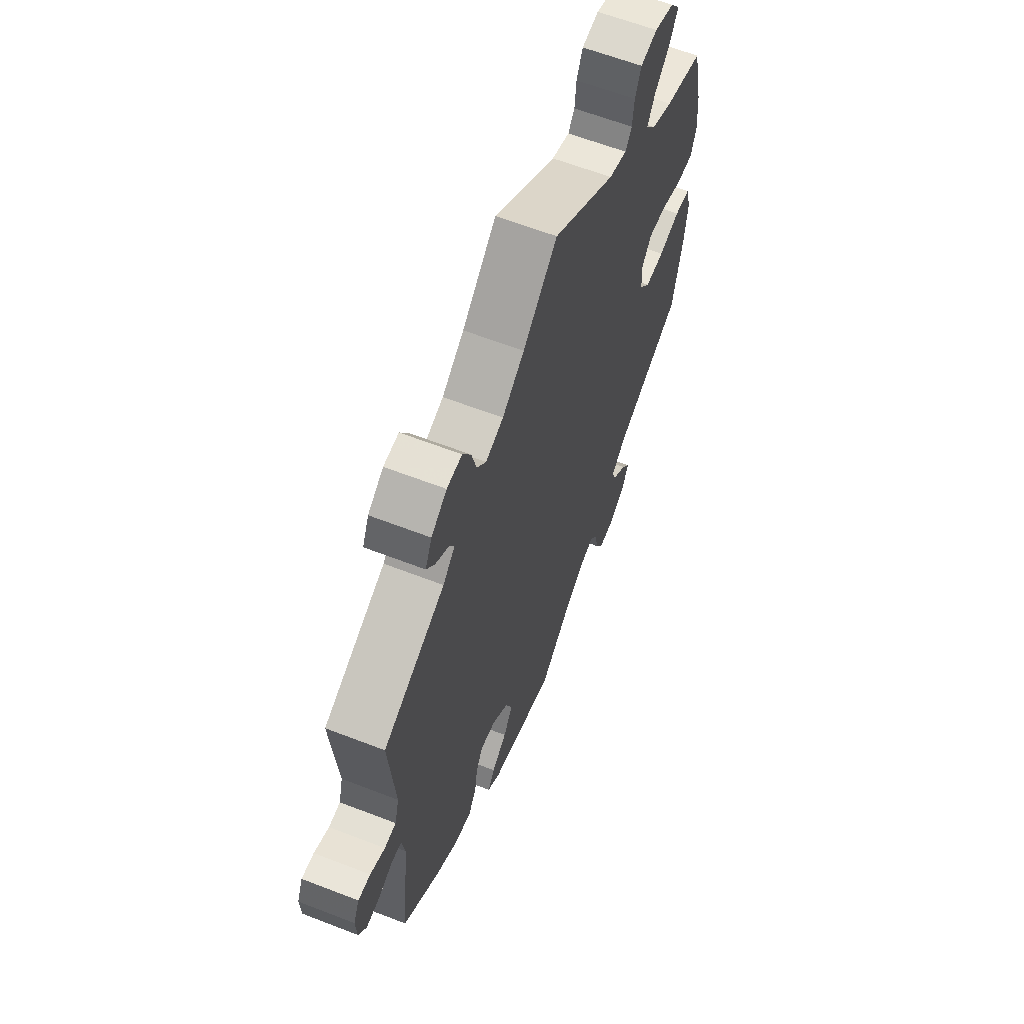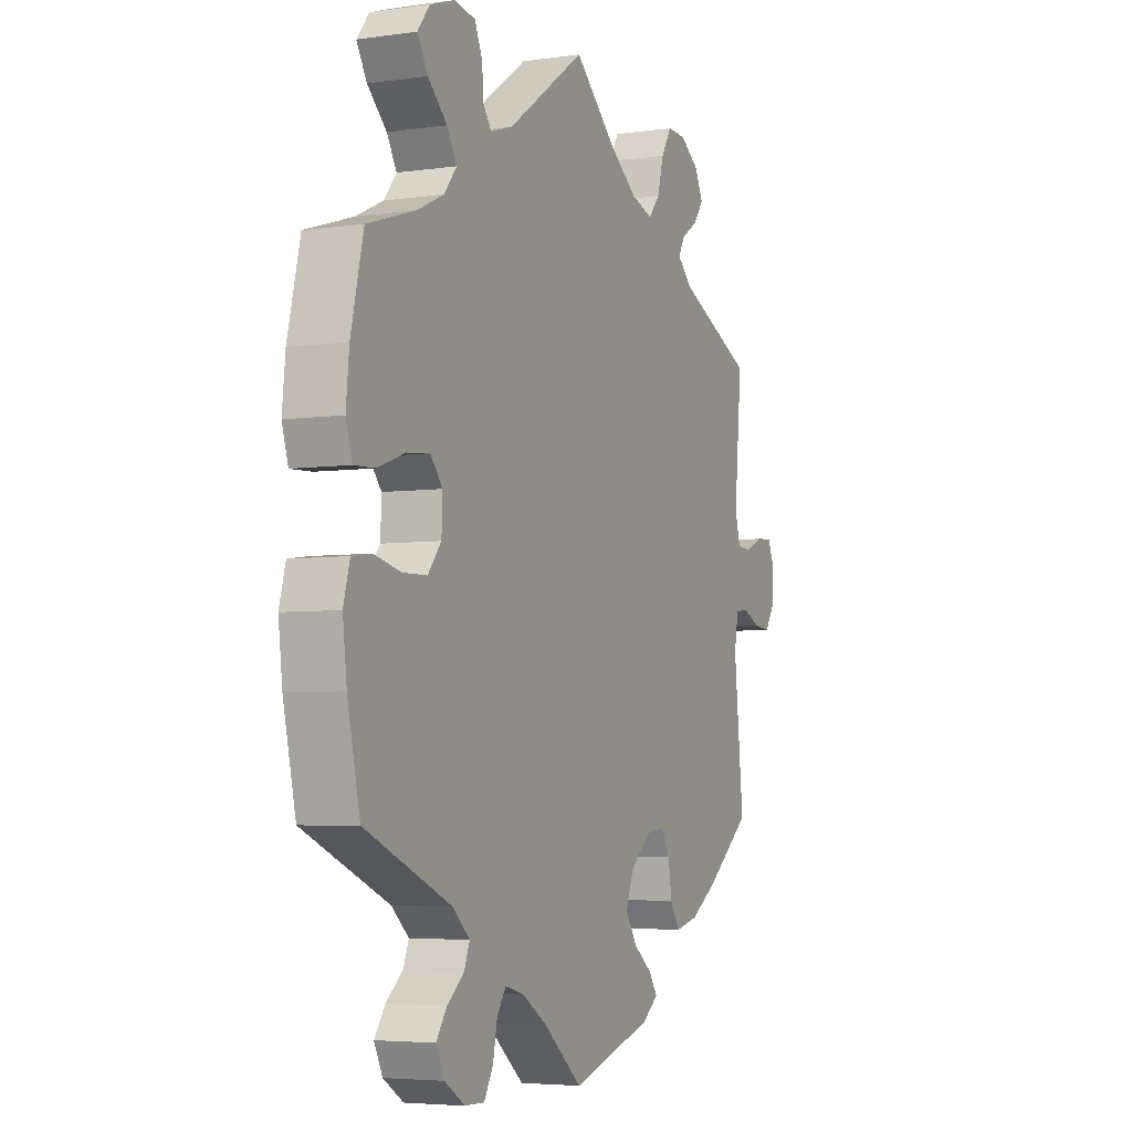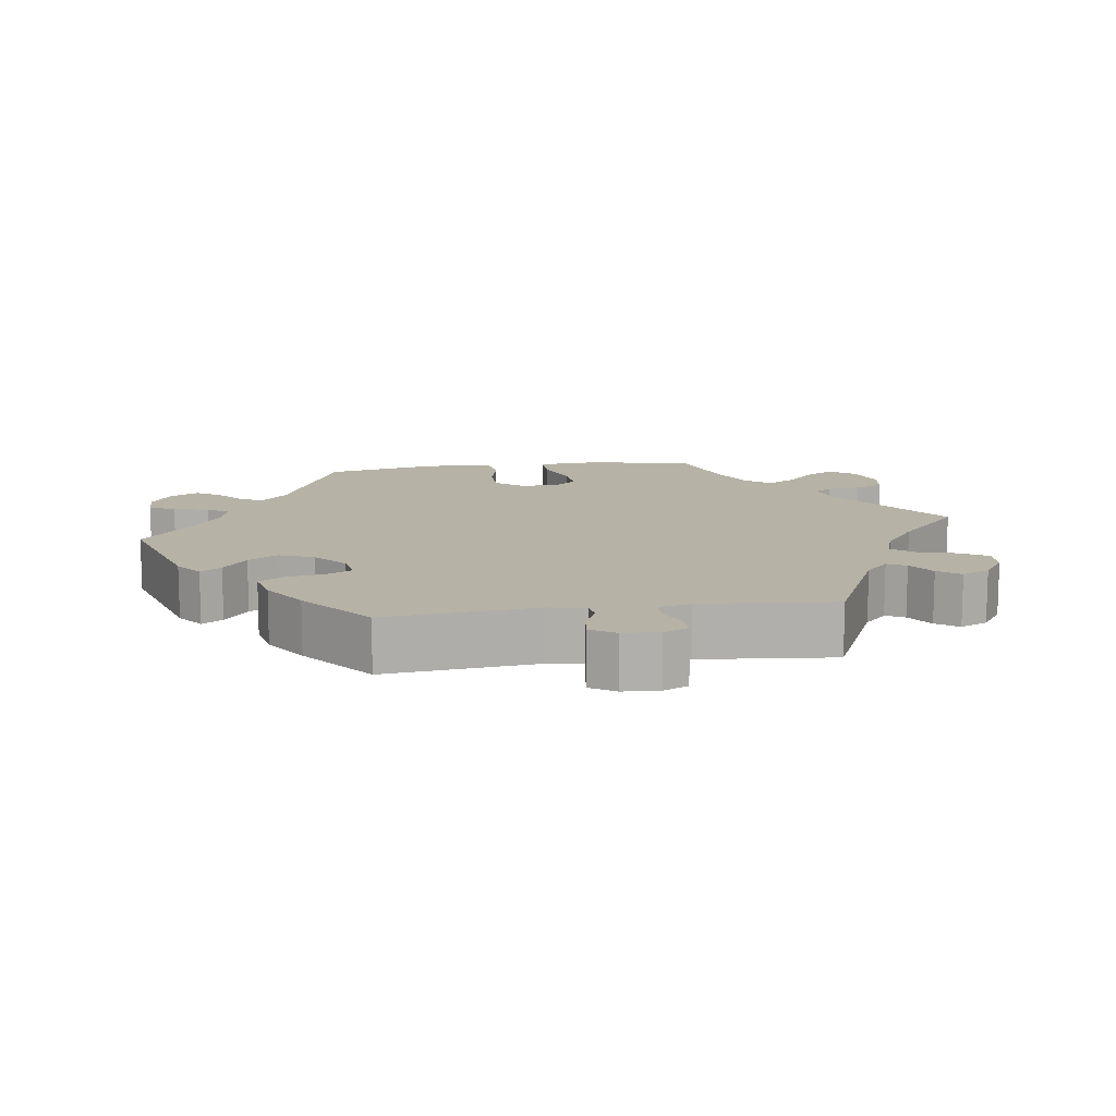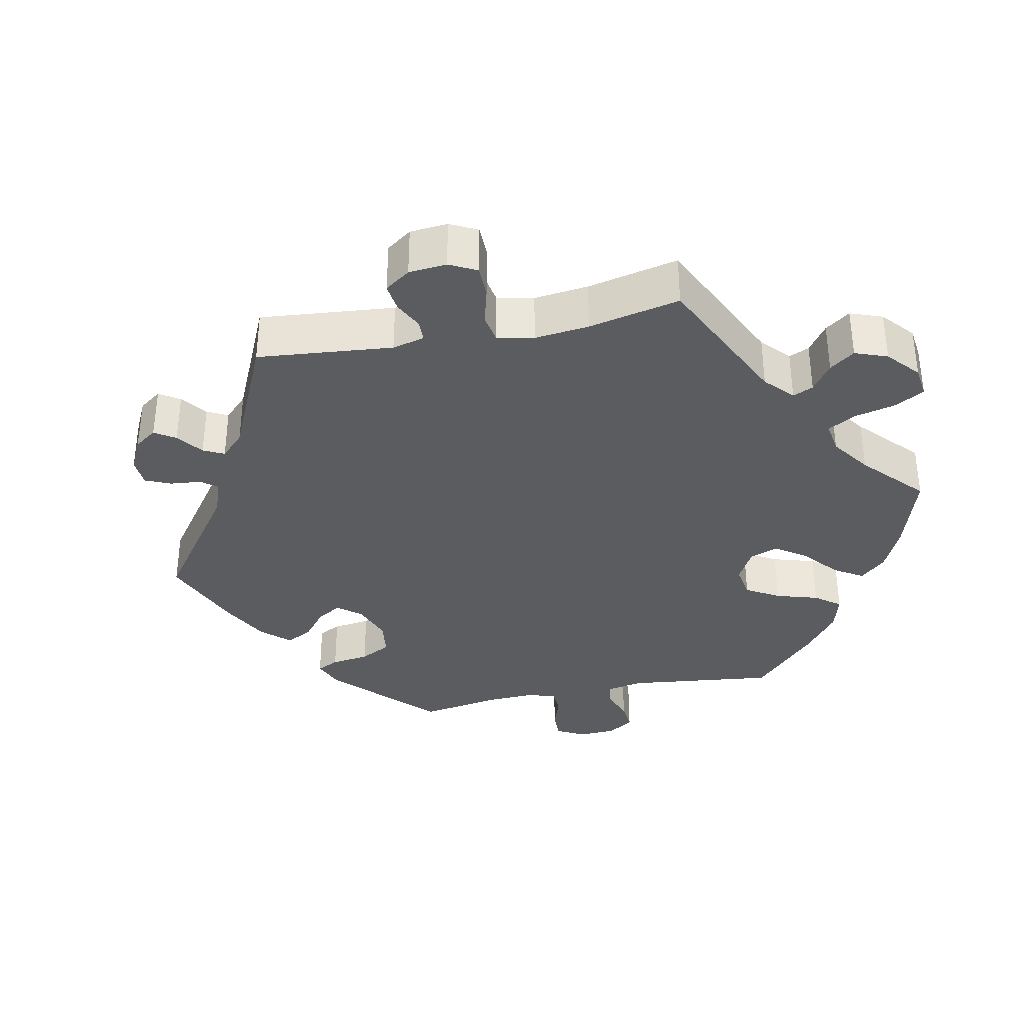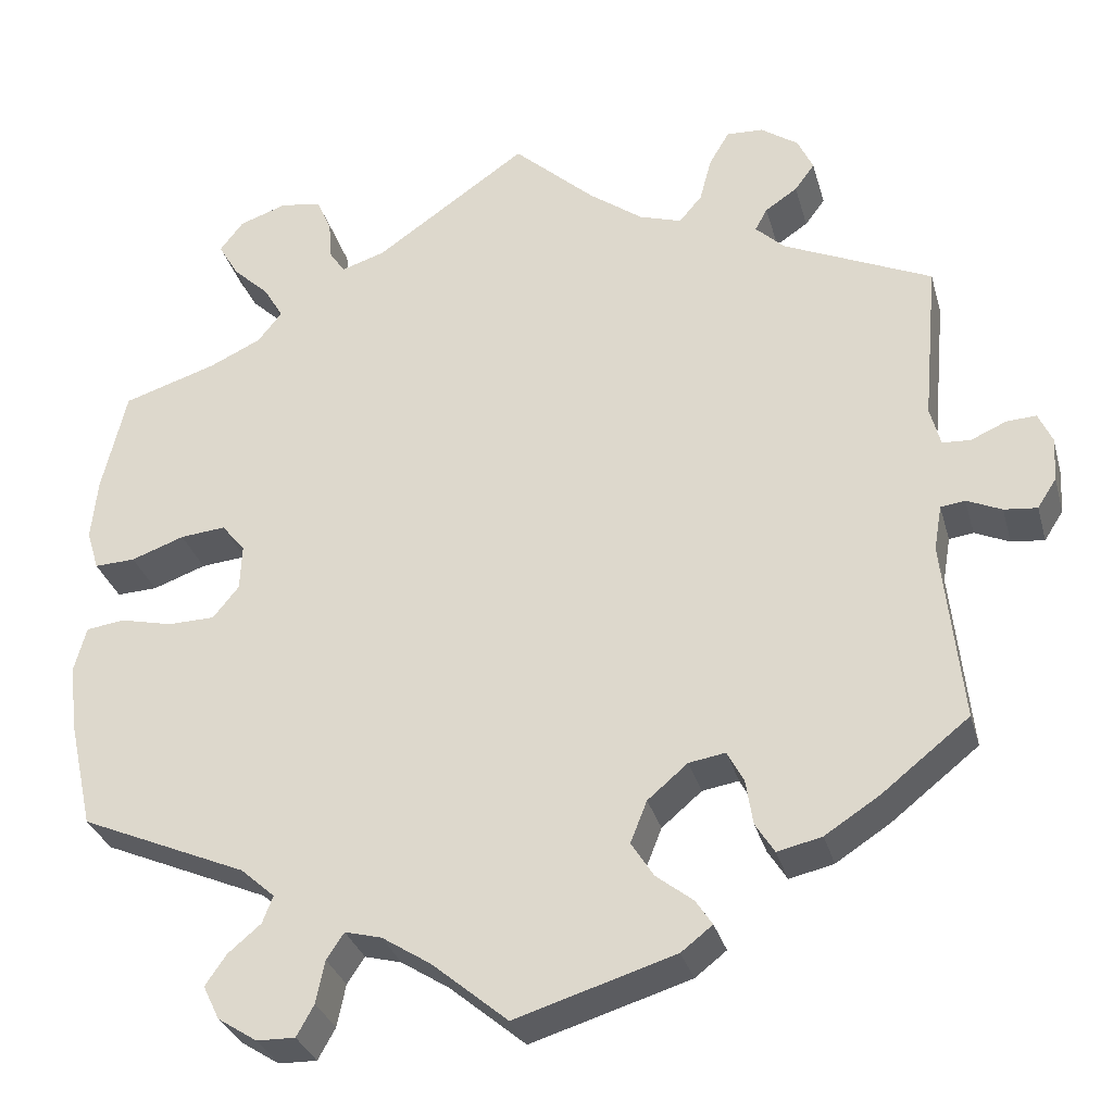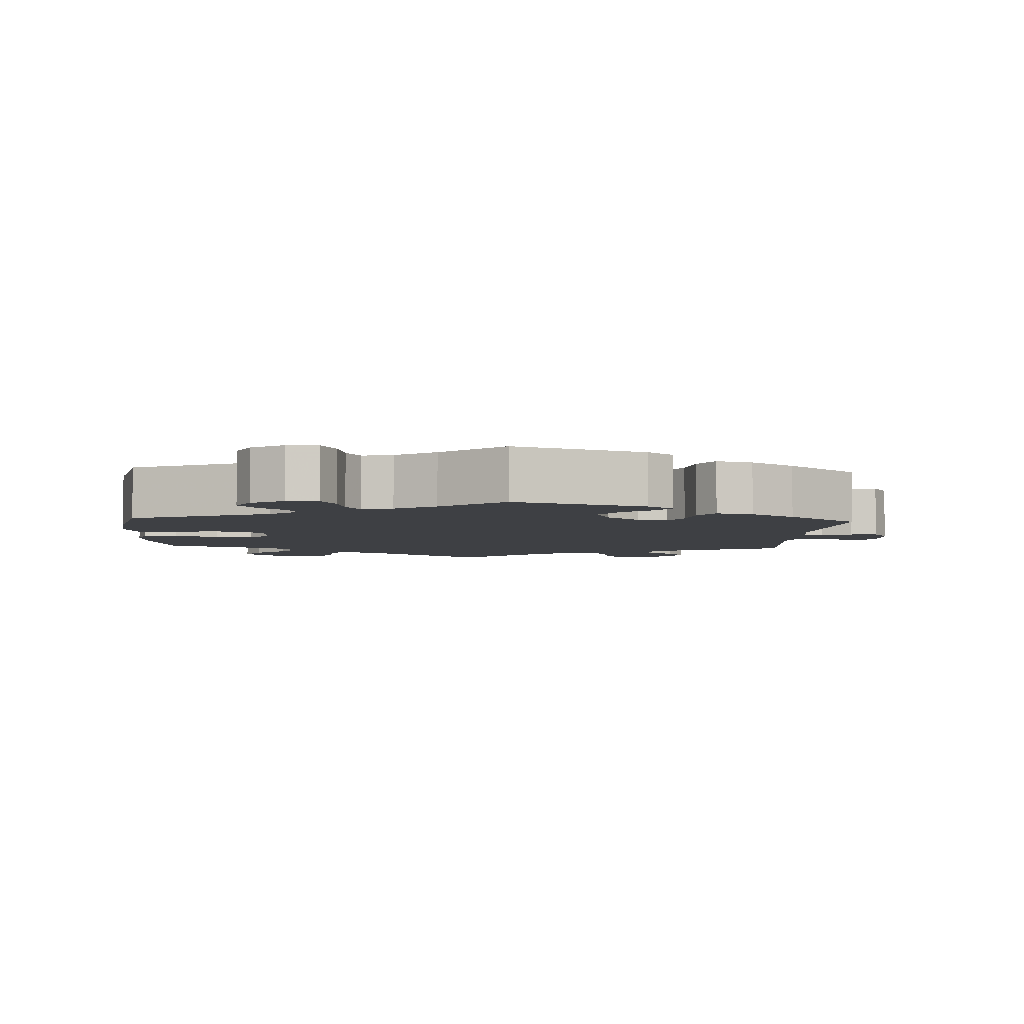
<metadata>
{"format":"obj","ext":"obj","renderer":"f3d","projection":"perspective","resolution":1024,"background":"white","views":[{"elev":62.2,"azim":-68.5,"up":"+Z"},{"elev":-4.7,"azim":114.7,"up":"+Z"},{"elev":12.2,"azim":-98.0,"up":"+Y"},{"elev":-34.7,"azim":-18.3,"up":"+Y"},{"elev":-31.2,"azim":-165.2,"up":"+Z"},{"elev":-4.7,"azim":176.3,"up":"+Y"}]}
</metadata>
<code>
v -0.479 0.07 -0.078
v -0.488 0.07 -0.026
v -0.516 0.07 -0.022
v -0.556 0.07 -0.04
v -0.594 0.07 -0.044
v -0.616 0.07 -0.01
v -0.619 0.07 0.041
v -0.603 0.07 0.076
v -0.569 0.07 0.074
v -0.528 0.07 0.056
v -0.496 0.07 0.058
v -0.484 0.07 0.103
v -0.501 0.07 0.289
v -0.33 0.07 0.367
v -0.297 0.07 0.399
v -0.311 0.07 0.425
v -0.348 0.07 0.45
v -0.371 0.07 0.481
v -0.353 0.07 0.52
v -0.31 0.07 0.55
v -0.268 0.07 0.552
v -0.245 0.07 0.513
v -0.231 0.07 0.461
v -0.205 0.07 0.43
v -0.156 0.07 0.446
v -0.095 0.07 0.491
v 0 0.07 0.578
v 0.175 0.07 0.456
v 0.225 0.07 0.44
v 0.243 0.07 0.465
v 0.247 0.07 0.512
v 0.264 0.07 0.551
v 0.311 0.07 0.559
v 0.366 0.07 0.54
v 0.393 0.07 0.505
v 0.37 0.07 0.465
v 0.327 0.07 0.424
v 0.305 0.07 0.386
v 0.333 0.07 0.351
v 0.393 0.07 0.323
v 0.5 0.07 0.289
v 0.528 0.07 0.17
v 0.535 0.07 0.099
v 0.521 0.07 0.053
v 0.474 0.07 0.055
v 0.413 0.07 0.077
v 0.361 0.07 0.082
v 0.334 0.07 0.049
v 0.336 0.07 -0.004
v 0.366 0.07 -0.041
v 0.42 0.07 -0.042
v 0.48 0.07 -0.028
v 0.524 0.07 -0.034
v 0.538 0.07 -0.086
v 0.529 0.07 -0.162
v 0.501 0.07 -0.288
v 0.309 0.07 -0.371
v 0.27 0.07 -0.406
v 0.282 0.07 -0.437
v 0.32 0.07 -0.469
v 0.344 0.07 -0.504
v 0.325 0.07 -0.543
v 0.28 0.07 -0.572
v 0.236 0.07 -0.573
v 0.216 0.07 -0.537
v 0.206 0.07 -0.488
v 0.186 0.07 -0.458
v 0.144 0.07 -0.469
v 0.088 0.07 -0.505
v 0.001 0.07 -0.578
v -0.182 0.07 -0.522
v -0.218 0.07 -0.494
v -0.199 0.07 -0.465
v -0.157 0.07 -0.432
v -0.131 0.07 -0.391
v -0.15 0.07 -0.343
v -0.196 0.07 -0.304
v -0.238 0.07 -0.297
v -0.257 0.07 -0.333
v -0.265 0.07 -0.385
v -0.287 0.07 -0.42
v -0.338 0.07 -0.408
v -0.4 0.07 -0.368
v -0.501 0.07 -0.288
v -0.479 0 -0.078
v -0.488 0 -0.026
v -0.516 0 -0.022
v -0.556 0 -0.04
v -0.594 0 -0.044
v -0.616 0 -0.01
v -0.619 0 0.041
v -0.603 0 0.076
v -0.569 0 0.074
v -0.528 0 0.056
v -0.496 0 0.058
v -0.484 0 0.103
v -0.501 0 0.289
v -0.33 0 0.367
v -0.297 0 0.399
v -0.311 0 0.425
v -0.348 0 0.45
v -0.371 0 0.481
v -0.353 0 0.52
v -0.31 0 0.55
v -0.268 0 0.552
v -0.245 0 0.513
v -0.231 0 0.461
v -0.205 0 0.43
v -0.156 0 0.446
v -0.095 0 0.491
v 0 0 0.578
v 0.175 0 0.456
v 0.225 0 0.44
v 0.243 0 0.465
v 0.247 0 0.512
v 0.264 0 0.551
v 0.311 0 0.559
v 0.366 0 0.54
v 0.393 0 0.505
v 0.37 0 0.465
v 0.327 0 0.424
v 0.305 0 0.386
v 0.333 0 0.351
v 0.393 0 0.323
v 0.5 0 0.289
v 0.528 0 0.17
v 0.535 0 0.099
v 0.521 0 0.053
v 0.474 0 0.055
v 0.413 0 0.077
v 0.361 0 0.082
v 0.334 0 0.049
v 0.336 0 -0.004
v 0.366 0 -0.041
v 0.42 0 -0.042
v 0.48 0 -0.028
v 0.524 0 -0.034
v 0.538 0 -0.086
v 0.529 0 -0.162
v 0.501 0 -0.288
v 0.309 0 -0.371
v 0.27 0 -0.406
v 0.282 0 -0.437
v 0.32 0 -0.469
v 0.344 0 -0.504
v 0.325 0 -0.543
v 0.28 0 -0.572
v 0.236 0 -0.573
v 0.216 0 -0.537
v 0.206 0 -0.488
v 0.186 0 -0.458
v 0.144 0 -0.469
v 0.088 0 -0.505
v 0.001 0 -0.578
v -0.182 0 -0.522
v -0.218 0 -0.494
v -0.199 0 -0.465
v -0.157 0 -0.432
v -0.131 0 -0.391
v -0.15 0 -0.343
v -0.196 0 -0.304
v -0.238 0 -0.297
v -0.257 0 -0.333
v -0.265 0 -0.385
v -0.287 0 -0.42
v -0.338 0 -0.408
v -0.4 0 -0.368
v -0.501 0 -0.288
f 83 84 1
f 82 83 1 2
f 79 80 81 82
f 78 79 82 2
f 77 78 2
f 76 77 2
f 71 72 73 74
f 69 70 71 74
f 68 69 74 75
f 67 68 75 76
f 63 64 65 66
f 63 66 67
f 62 63 67
f 59 60 61 62
f 59 62 67
f 58 59 67 76
f 54 55 56 57
f 51 52 53 54
f 50 51 54 57
f 49 50 57 58
f 43 44 45 46
f 43 46 47
f 40 41 42 43
f 39 40 43 47
f 38 39 47 48
f 34 35 36 37
f 34 37 38
f 33 34 38
f 30 31 32 33
f 29 30 33 38
f 28 29 38 48
f 26 27 28 48
f 20 21 22 23
f 20 23 24
f 19 20 24
f 16 17 18 19
f 15 16 19 24
f 14 15 24 25
f 12 13 14 25
f 7 8 9 10
f 7 10 11
f 6 7 11
f 3 4 5 6
f 3 6 11
f 2 3 11 12
f 48 49 58 76
f 25 26 48 76
f 2 12 25 76
f 85 168 167
f 86 85 167 166
f 166 165 164 163
f 86 166 163 162
f 86 162 161
f 86 161 160
f 158 157 156 155
f 158 155 154 153
f 159 158 153 152
f 160 159 152 151
f 150 149 148 147
f 151 150 147
f 151 147 146
f 146 145 144 143
f 151 146 143
f 160 151 143 142
f 141 140 139 138
f 138 137 136 135
f 141 138 135 134
f 142 141 134 133
f 130 129 128 127
f 131 130 127
f 127 126 125 124
f 131 127 124 123
f 132 131 123 122
f 121 120 119 118
f 122 121 118
f 122 118 117
f 117 116 115 114
f 122 117 114 113
f 132 122 113 112
f 132 112 111 110
f 107 106 105 104
f 108 107 104
f 108 104 103
f 103 102 101 100
f 108 103 100 99
f 109 108 99 98
f 109 98 97 96
f 94 93 92 91
f 95 94 91
f 95 91 90
f 90 89 88 87
f 95 90 87
f 96 95 87 86
f 160 142 133 132
f 160 132 110 109
f 160 109 96 86
f 1 85 86 2
f 2 86 87 3
f 3 87 88 4
f 4 88 89 5
f 5 89 90 6
f 6 90 91 7
f 7 91 92 8
f 8 92 93 9
f 9 93 94 10
f 10 94 95 11
f 11 95 96 12
f 12 96 97 13
f 13 97 98 14
f 14 98 99 15
f 15 99 100 16
f 16 100 101 17
f 17 101 102 18
f 18 102 103 19
f 19 103 104 20
f 20 104 105 21
f 21 105 106 22
f 22 106 107 23
f 23 107 108 24
f 24 108 109 25
f 25 109 110 26
f 26 110 111 27
f 27 111 112 28
f 28 112 113 29
f 29 113 114 30
f 30 114 115 31
f 31 115 116 32
f 32 116 117 33
f 33 117 118 34
f 34 118 119 35
f 35 119 120 36
f 36 120 121 37
f 37 121 122 38
f 38 122 123 39
f 39 123 124 40
f 40 124 125 41
f 41 125 126 42
f 42 126 127 43
f 43 127 128 44
f 44 128 129 45
f 45 129 130 46
f 46 130 131 47
f 47 131 132 48
f 48 132 133 49
f 49 133 134 50
f 50 134 135 51
f 51 135 136 52
f 52 136 137 53
f 53 137 138 54
f 54 138 139 55
f 55 139 140 56
f 56 140 141 57
f 57 141 142 58
f 58 142 143 59
f 59 143 144 60
f 60 144 145 61
f 61 145 146 62
f 62 146 147 63
f 63 147 148 64
f 64 148 149 65
f 65 149 150 66
f 66 150 151 67
f 67 151 152 68
f 68 152 153 69
f 69 153 154 70
f 70 154 155 71
f 71 155 156 72
f 72 156 157 73
f 73 157 158 74
f 74 158 159 75
f 75 159 160 76
f 76 160 161 77
f 77 161 162 78
f 78 162 163 79
f 79 163 164 80
f 80 164 165 81
f 81 165 166 82
f 82 166 167 83
f 83 167 168 84
f 84 168 85 1

</code>
